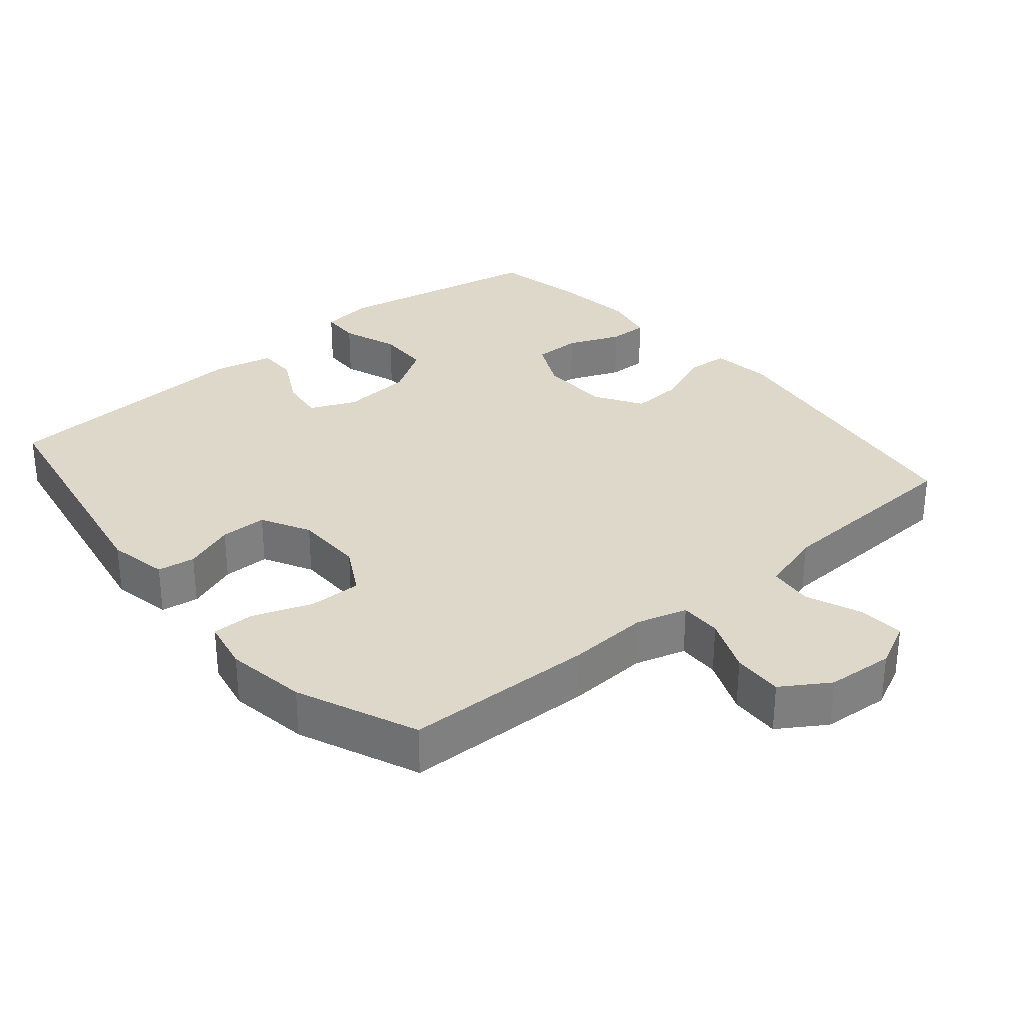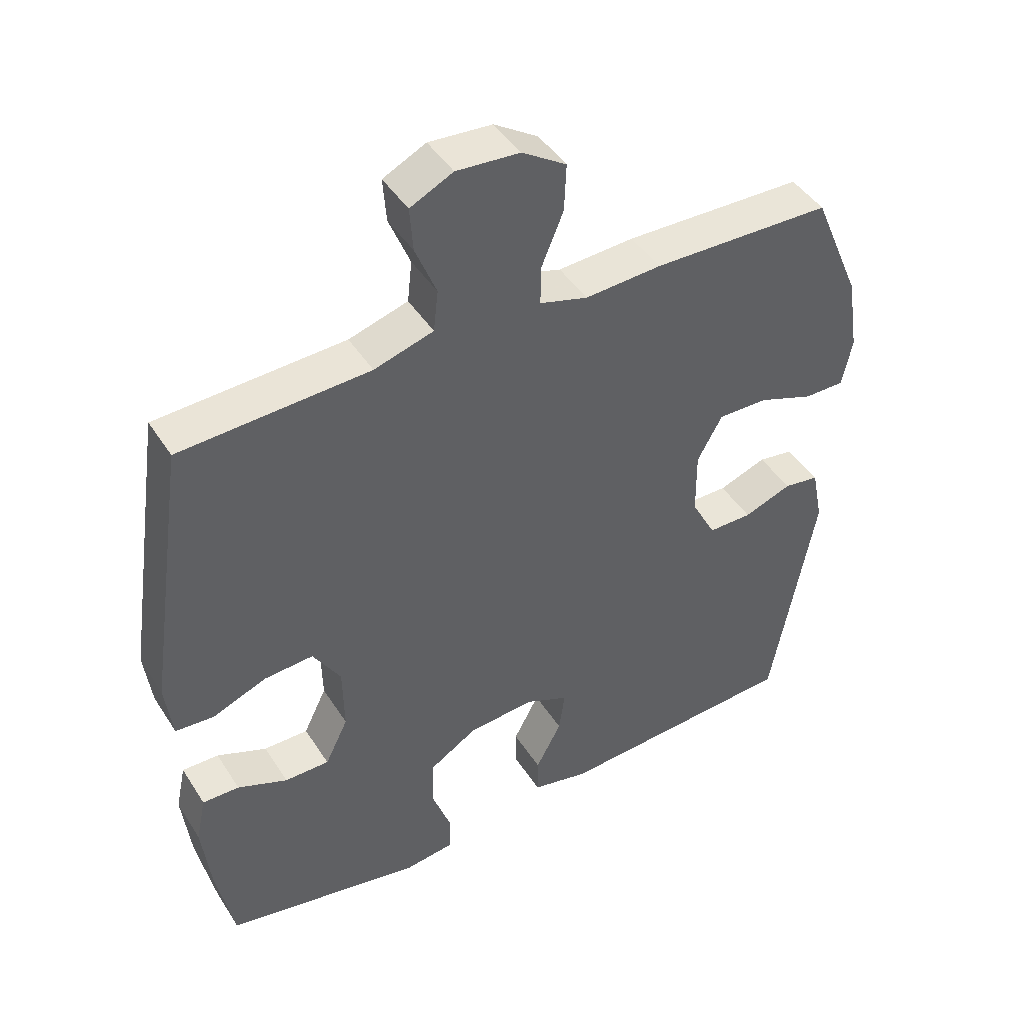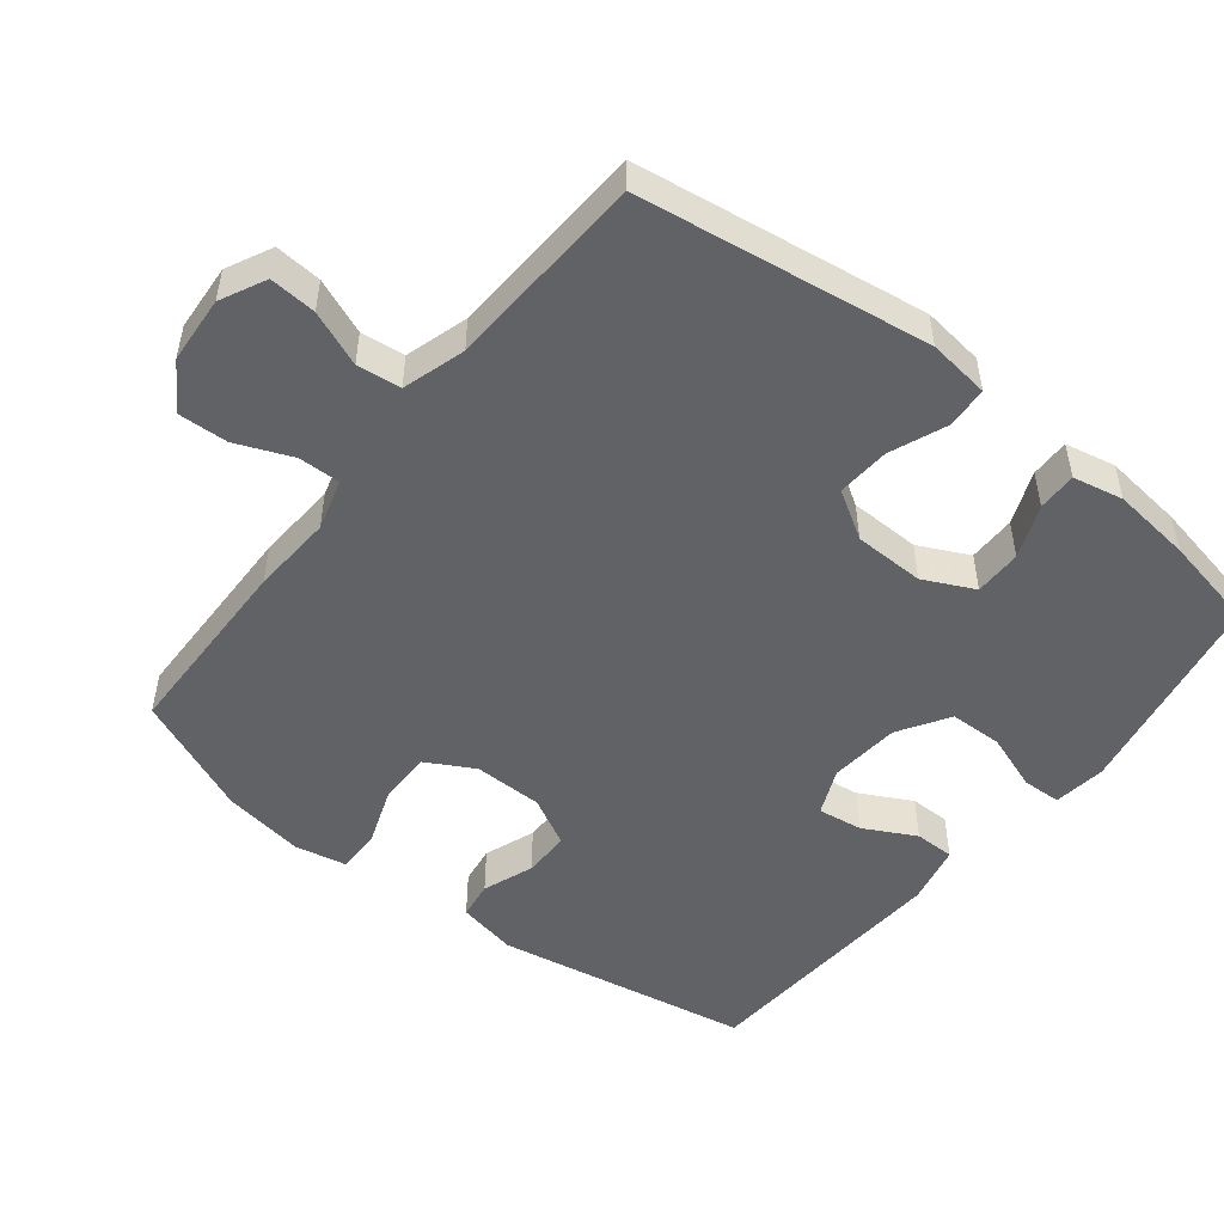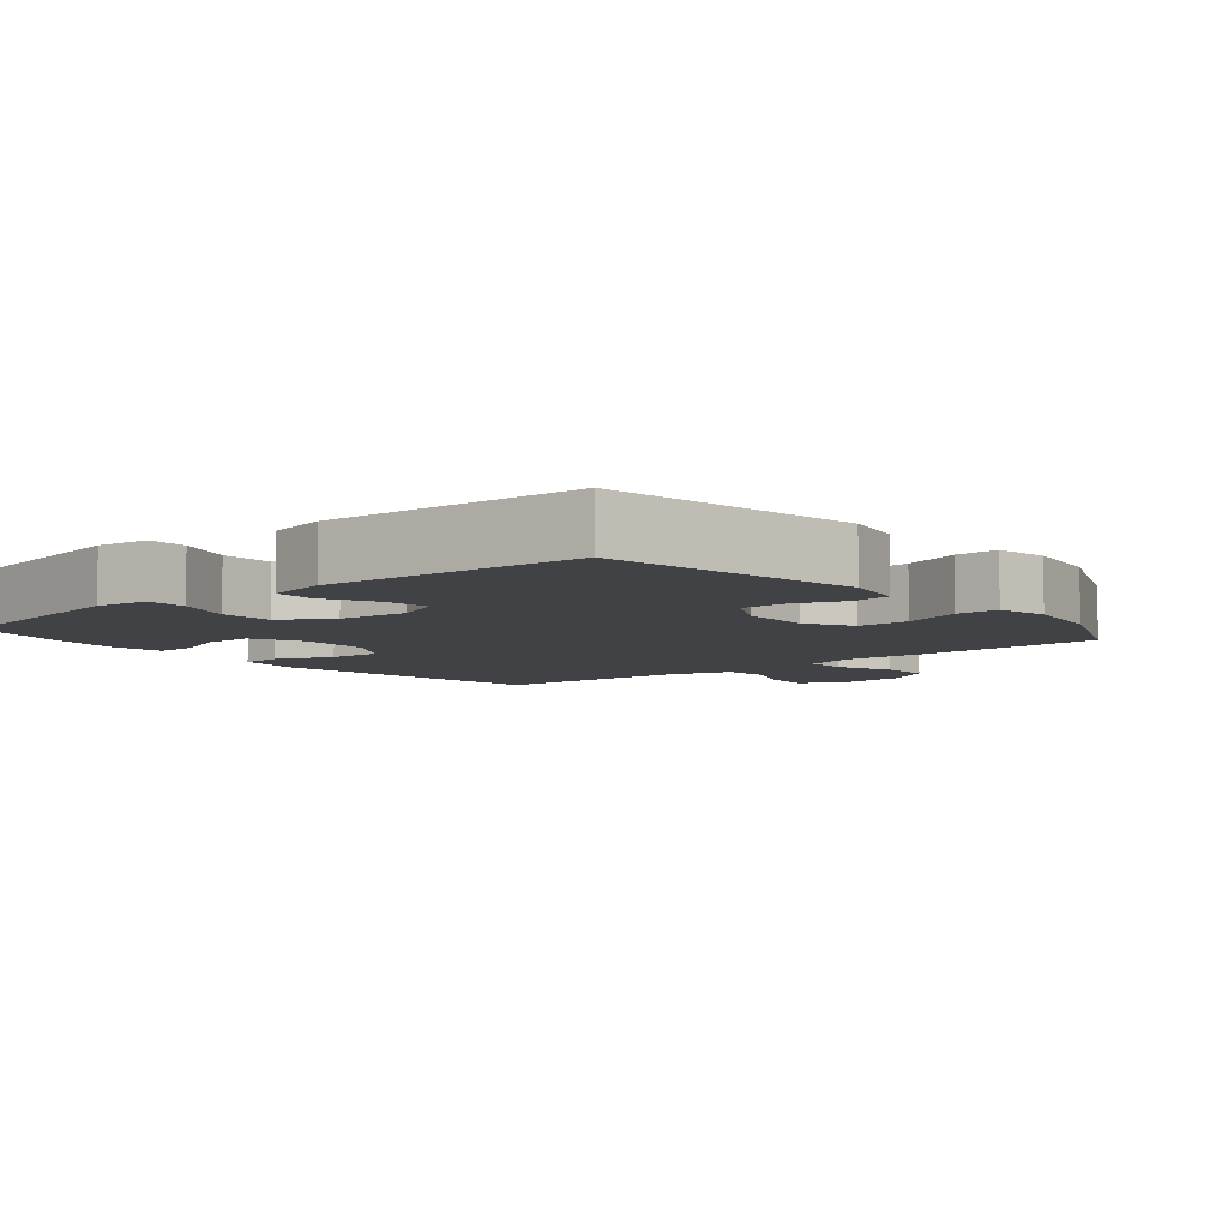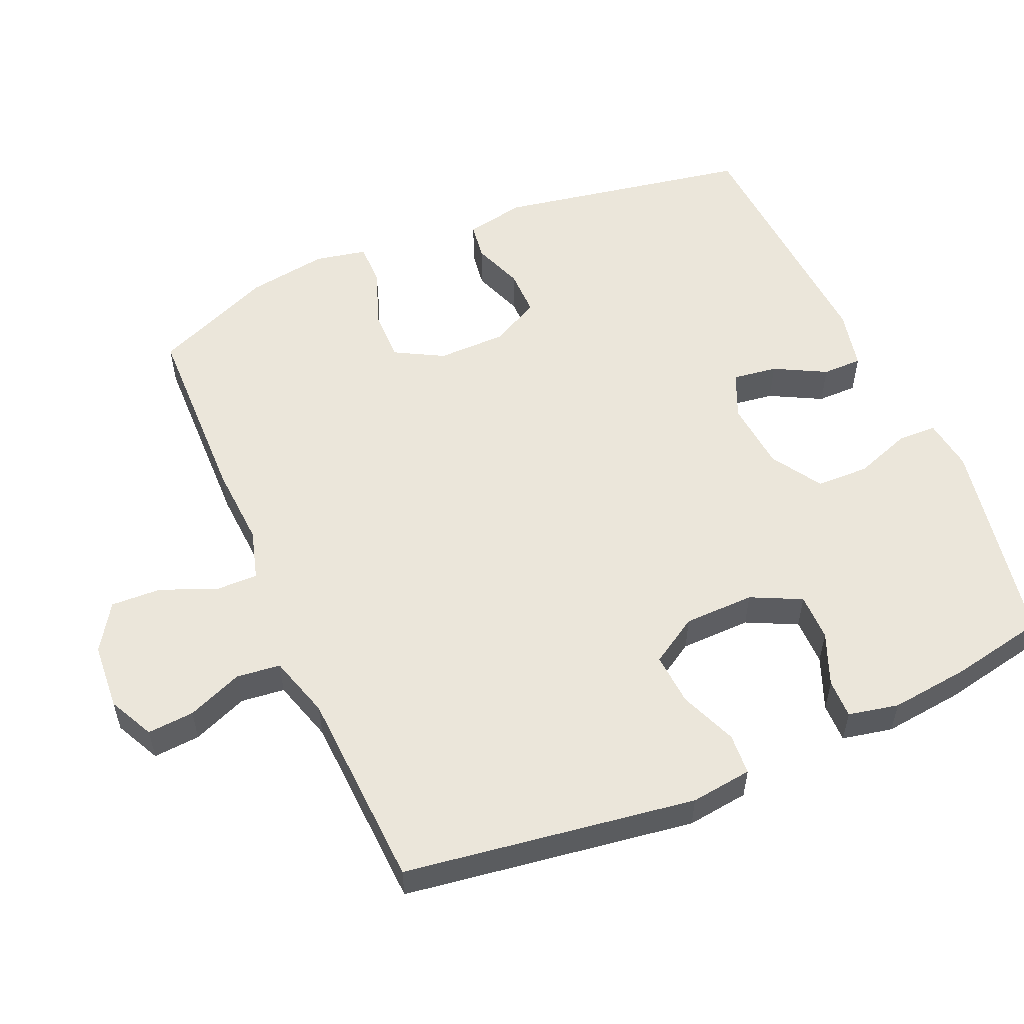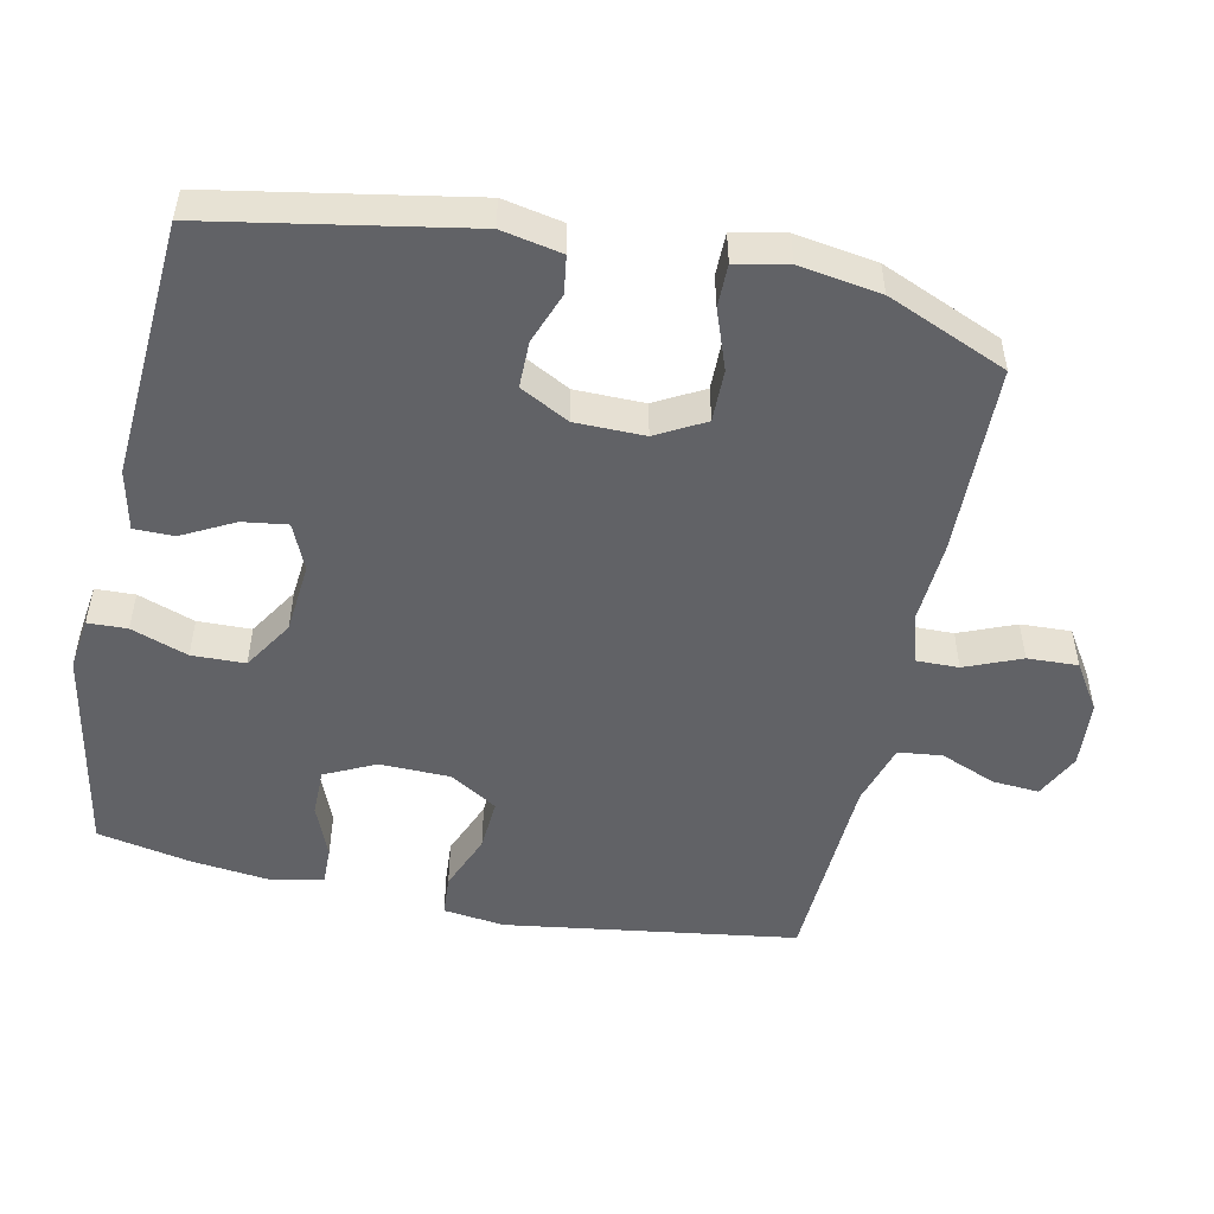
<metadata>
{"format":"obj","ext":"obj","renderer":"f3d","projection":"perspective","resolution":1024,"background":"white","views":[{"elev":31.0,"azim":-40.1,"up":"+Y"},{"elev":44.6,"azim":149.5,"up":"+Z"},{"elev":-50.5,"azim":51.6,"up":"+Y"},{"elev":-6.7,"azim":-140.2,"up":"+Y"},{"elev":54.9,"azim":66.5,"up":"+Y"},{"elev":-50.7,"azim":-102.0,"up":"+Y"}]}
</metadata>
<code>
v -0.5 0.07 0.5
v -0.227 0.07 0.506
v -0.111 0.07 0.499
v -0.038 0.07 0.52
v -0.039 0.07 0.58
v -0.072 0.07 0.66
v -0.075 0.07 0.732
v -0.008 0.07 0.775
v 0.088 0.07 0.782
v 0.153 0.07 0.75
v 0.148 0.07 0.683
v 0.116 0.07 0.604
v 0.123 0.07 0.541
v 0.213 0.07 0.514
v 0.5 0.07 0.5
v 0.561 0.07 0.084
v 0.55 0.07 -0.004
v 0.491 0.07 -0.008
v 0.409 0.07 0.025
v 0.334 0.07 0.03
v 0.292 0.07 -0.038
v 0.29 0.07 -0.139
v 0.325 0.07 -0.211
v 0.393 0.07 -0.211
v 0.469 0.07 -0.18
v 0.525 0.07 -0.179
v 0.54 0.07 -0.251
v 0.527 0.07 -0.365
v 0.5 0.07 -0.5
v 0.198 0.07 -0.557
v 0.123 0.07 -0.547
v 0.121 0.07 -0.491
v 0.15 0.07 -0.41
v 0.148 0.07 -0.334
v 0.076 0.07 -0.289
v -0.025 0.07 -0.28
v -0.091 0.07 -0.309
v -0.082 0.07 -0.373
v -0.043 0.07 -0.447
v -0.043 0.07 -0.504
v -0.129 0.07 -0.523
v -0.5 0.07 -0.5
v -0.566 0.07 -0.135
v -0.549 0.07 -0.049
v -0.495 0.07 -0.041
v -0.422 0.07 -0.068
v -0.355 0.07 -0.068
v -0.318 0.07 0.002
v -0.317 0.07 0.101
v -0.355 0.07 0.17
v -0.43 0.07 0.169
v -0.515 0.07 0.138
v -0.576 0.07 0.138
v -0.591 0.07 0.212
v -0.573 0.07 0.328
v -0.5 0 0.5
v -0.227 0 0.506
v -0.111 0 0.499
v -0.038 0 0.52
v -0.039 0 0.58
v -0.072 0 0.66
v -0.075 0 0.732
v -0.008 0 0.775
v 0.088 0 0.782
v 0.153 0 0.75
v 0.148 0 0.683
v 0.116 0 0.604
v 0.123 0 0.541
v 0.213 0 0.514
v 0.5 0 0.5
v 0.561 0 0.084
v 0.55 0 -0.004
v 0.491 0 -0.008
v 0.409 0 0.025
v 0.334 0 0.03
v 0.292 0 -0.038
v 0.29 0 -0.139
v 0.325 0 -0.211
v 0.393 0 -0.211
v 0.469 0 -0.18
v 0.525 0 -0.179
v 0.54 0 -0.251
v 0.527 0 -0.365
v 0.5 0 -0.5
v 0.198 0 -0.557
v 0.123 0 -0.547
v 0.121 0 -0.491
v 0.15 0 -0.41
v 0.148 0 -0.334
v 0.076 0 -0.289
v -0.025 0 -0.28
v -0.091 0 -0.309
v -0.082 0 -0.373
v -0.043 0 -0.447
v -0.043 0 -0.504
v -0.129 0 -0.523
v -0.5 0 -0.5
v -0.566 0 -0.135
v -0.549 0 -0.049
v -0.495 0 -0.041
v -0.422 0 -0.068
v -0.355 0 -0.068
v -0.318 0 0.002
v -0.317 0 0.101
v -0.355 0 0.17
v -0.43 0 0.169
v -0.515 0 0.138
v -0.576 0 0.138
v -0.591 0 0.212
v -0.573 0 0.328
f 51 52 53 54
f 50 51 54 55
f 43 44 45 46
f 43 46 47
f 42 43 47
f 41 42 47 48
f 38 39 40 41
f 37 38 41 48
f 30 31 32 33
f 30 33 34
f 29 30 34
f 28 29 34 35
f 24 25 26 27
f 23 24 27 28
f 16 17 18 19
f 14 15 16 19
f 13 14 19 20
f 9 10 11 12
f 9 12 13
f 8 9 13
f 5 6 7 8
f 4 5 8 13
f 3 4 13 20
f 50 55 1 2
f 49 50 2 3
f 36 37 48 49
f 35 36 49 3
f 23 28 35
f 22 23 35 3
f 21 22 3
f 3 20 21
f 109 108 107 106
f 110 109 106 105
f 101 100 99 98
f 102 101 98
f 102 98 97
f 103 102 97 96
f 96 95 94 93
f 103 96 93 92
f 88 87 86 85
f 89 88 85
f 89 85 84
f 90 89 84 83
f 82 81 80 79
f 83 82 79 78
f 74 73 72 71
f 74 71 70 69
f 75 74 69 68
f 67 66 65 64
f 68 67 64
f 68 64 63
f 63 62 61 60
f 68 63 60 59
f 75 68 59 58
f 57 56 110 105
f 58 57 105 104
f 104 103 92 91
f 58 104 91 90
f 90 83 78
f 58 90 78 77
f 58 77 76
f 76 75 58
f 1 56 57 2
f 2 57 58 3
f 3 58 59 4
f 4 59 60 5
f 5 60 61 6
f 6 61 62 7
f 7 62 63 8
f 8 63 64 9
f 9 64 65 10
f 10 65 66 11
f 11 66 67 12
f 12 67 68 13
f 13 68 69 14
f 14 69 70 15
f 15 70 71 16
f 16 71 72 17
f 17 72 73 18
f 18 73 74 19
f 19 74 75 20
f 20 75 76 21
f 21 76 77 22
f 22 77 78 23
f 23 78 79 24
f 24 79 80 25
f 25 80 81 26
f 26 81 82 27
f 27 82 83 28
f 28 83 84 29
f 29 84 85 30
f 30 85 86 31
f 31 86 87 32
f 32 87 88 33
f 33 88 89 34
f 34 89 90 35
f 35 90 91 36
f 36 91 92 37
f 37 92 93 38
f 38 93 94 39
f 39 94 95 40
f 40 95 96 41
f 41 96 97 42
f 42 97 98 43
f 43 98 99 44
f 44 99 100 45
f 45 100 101 46
f 46 101 102 47
f 47 102 103 48
f 48 103 104 49
f 49 104 105 50
f 50 105 106 51
f 51 106 107 52
f 52 107 108 53
f 53 108 109 54
f 54 109 110 55
f 55 110 56 1

</code>
